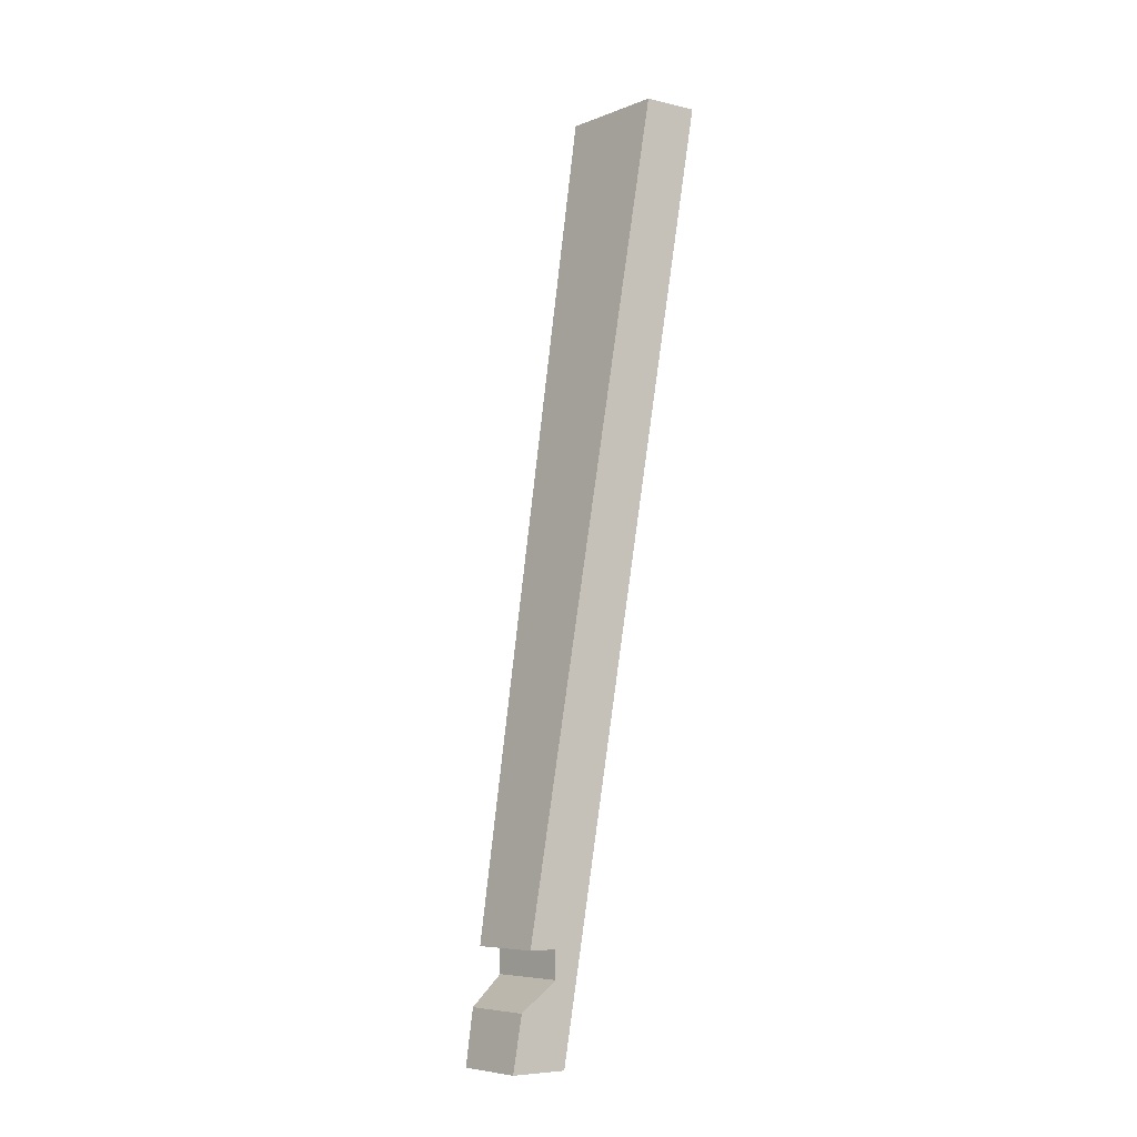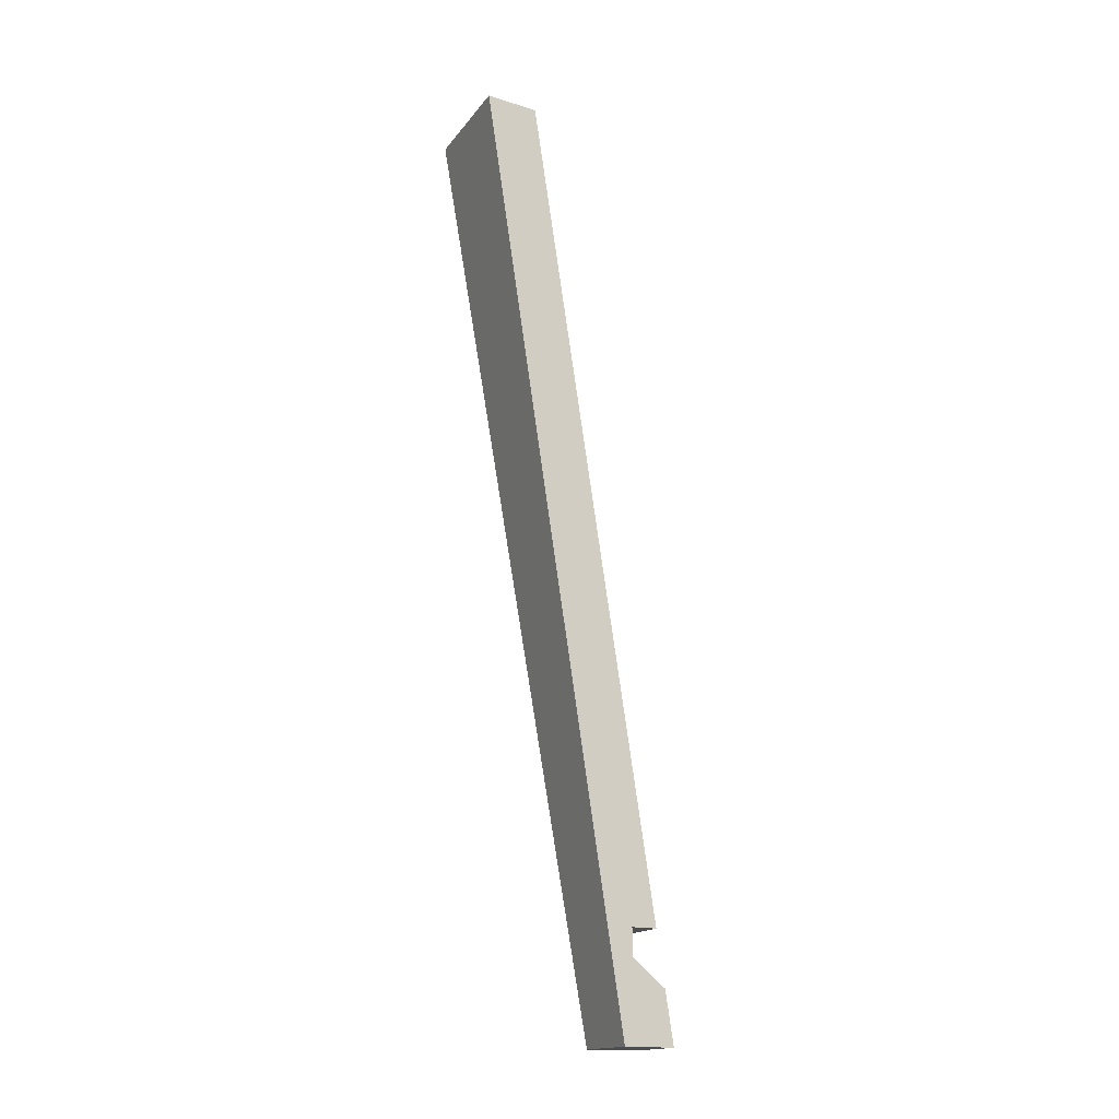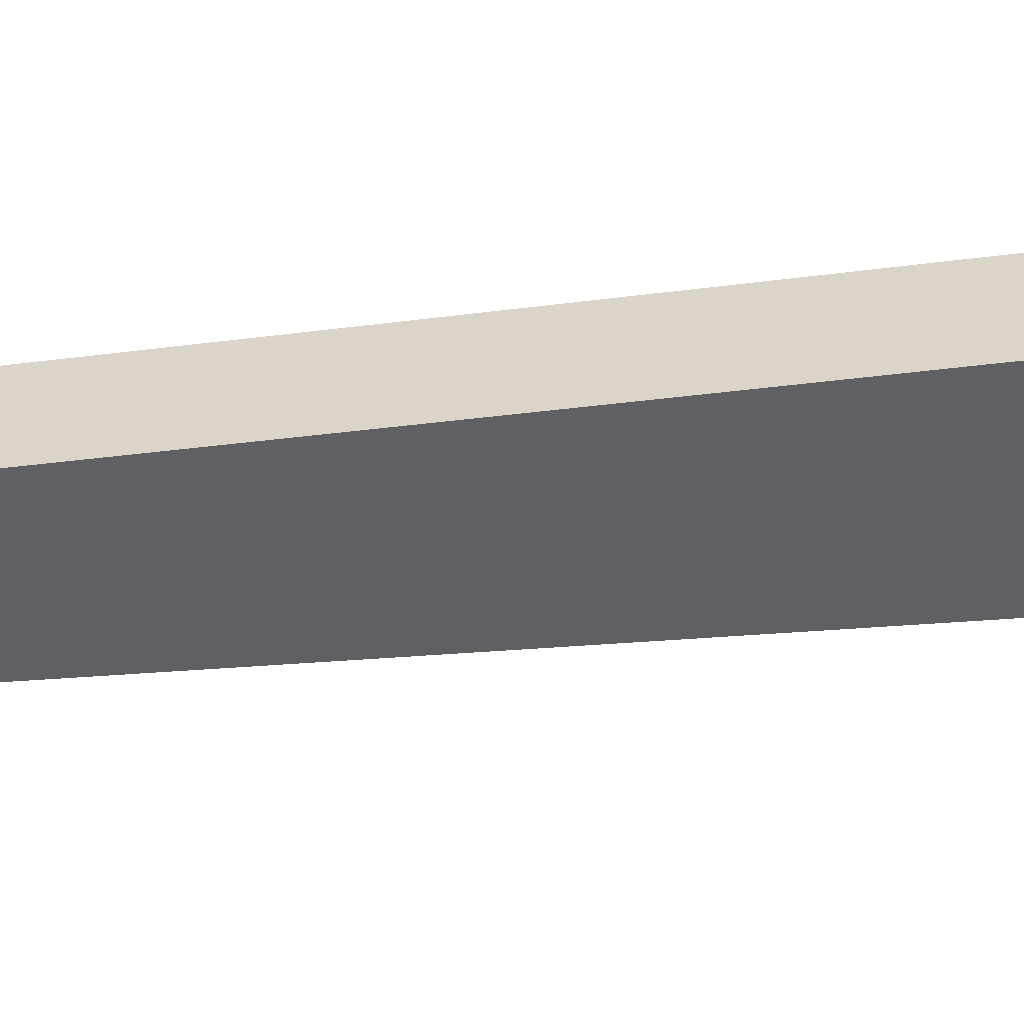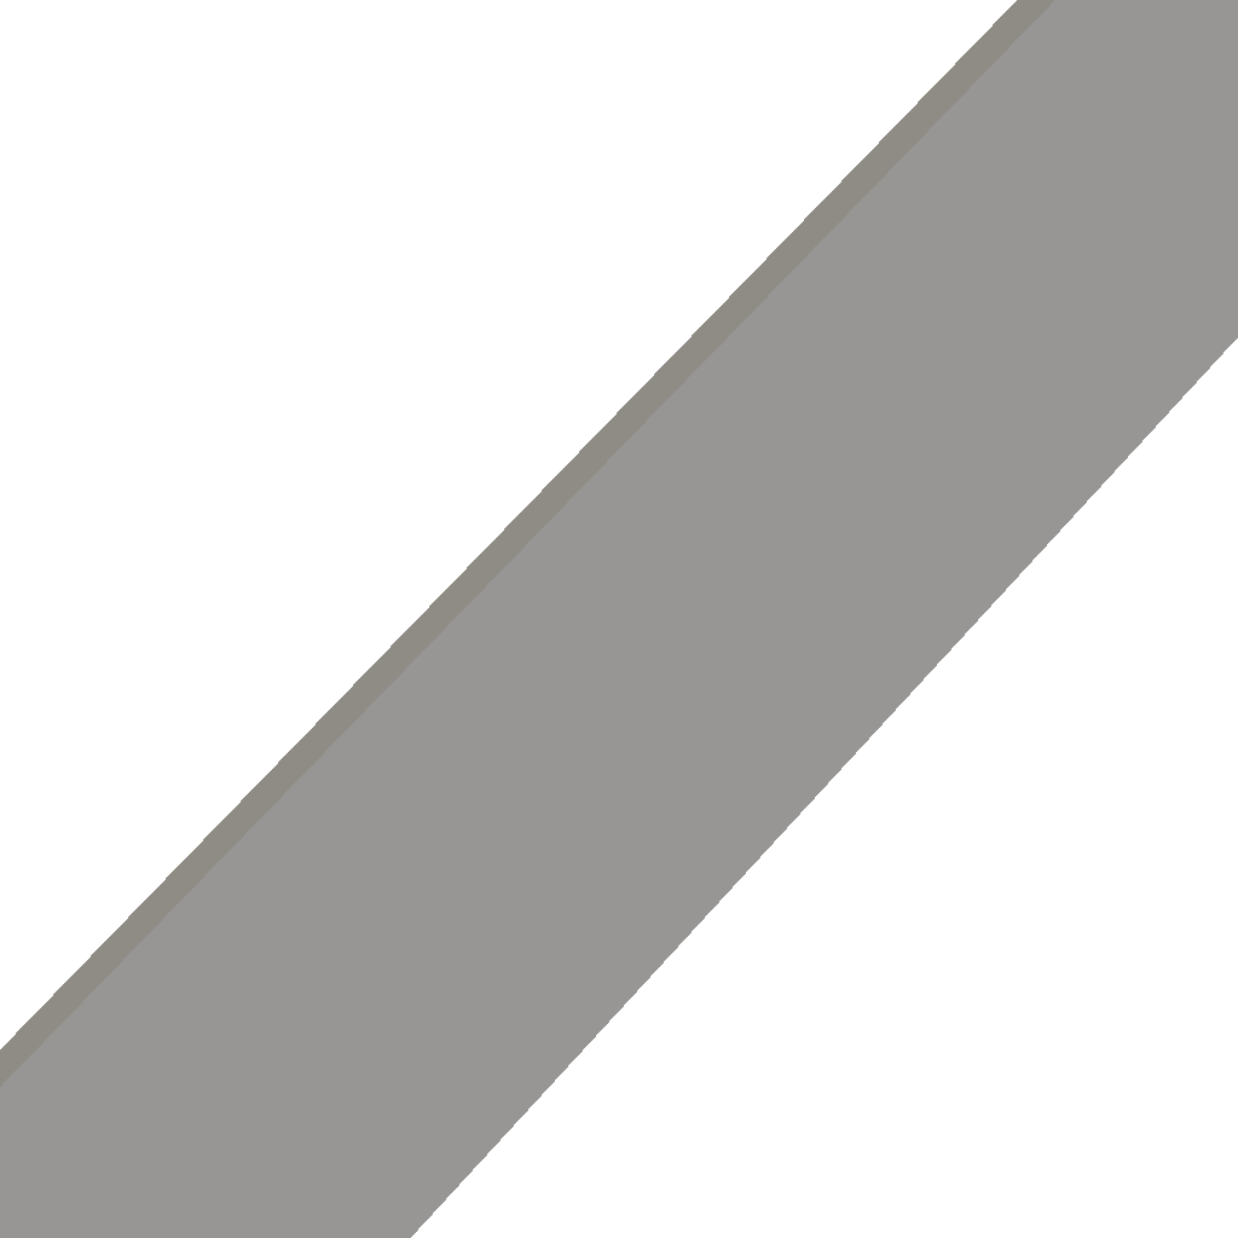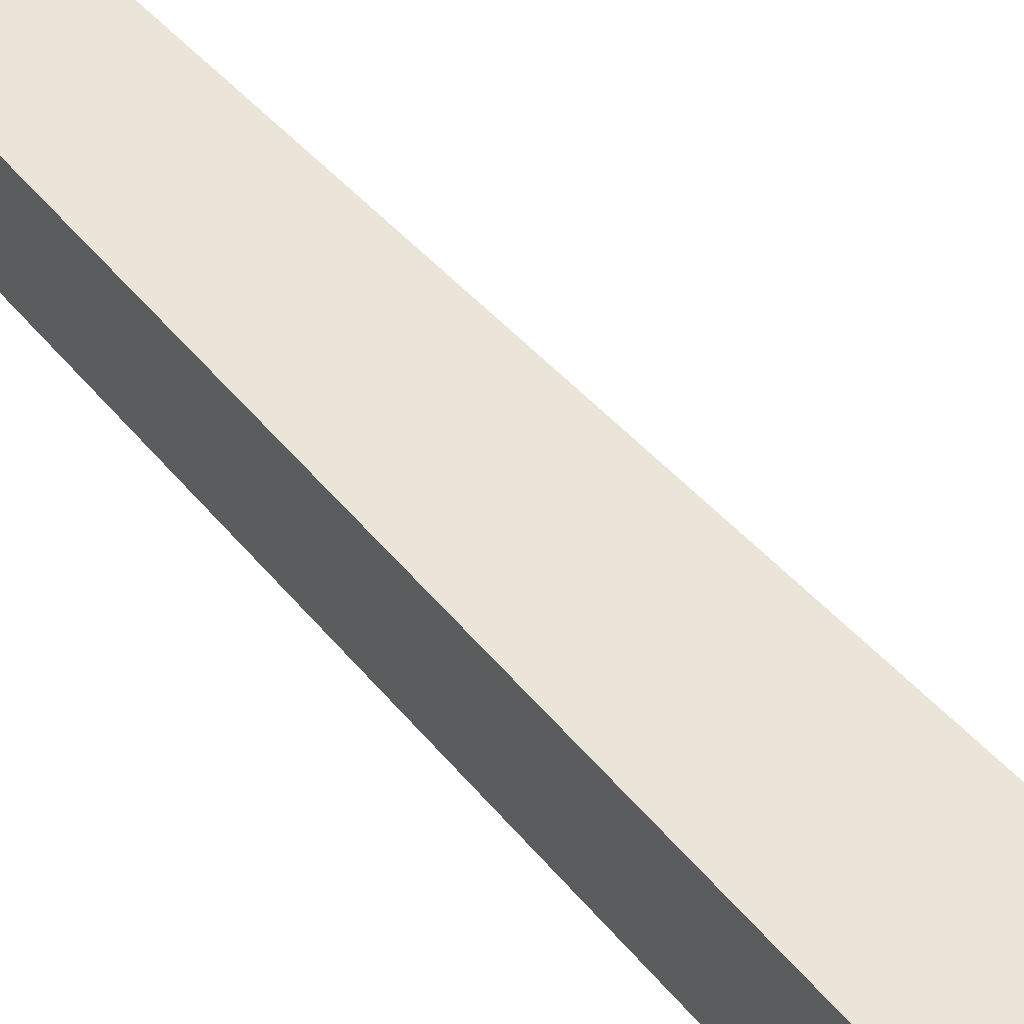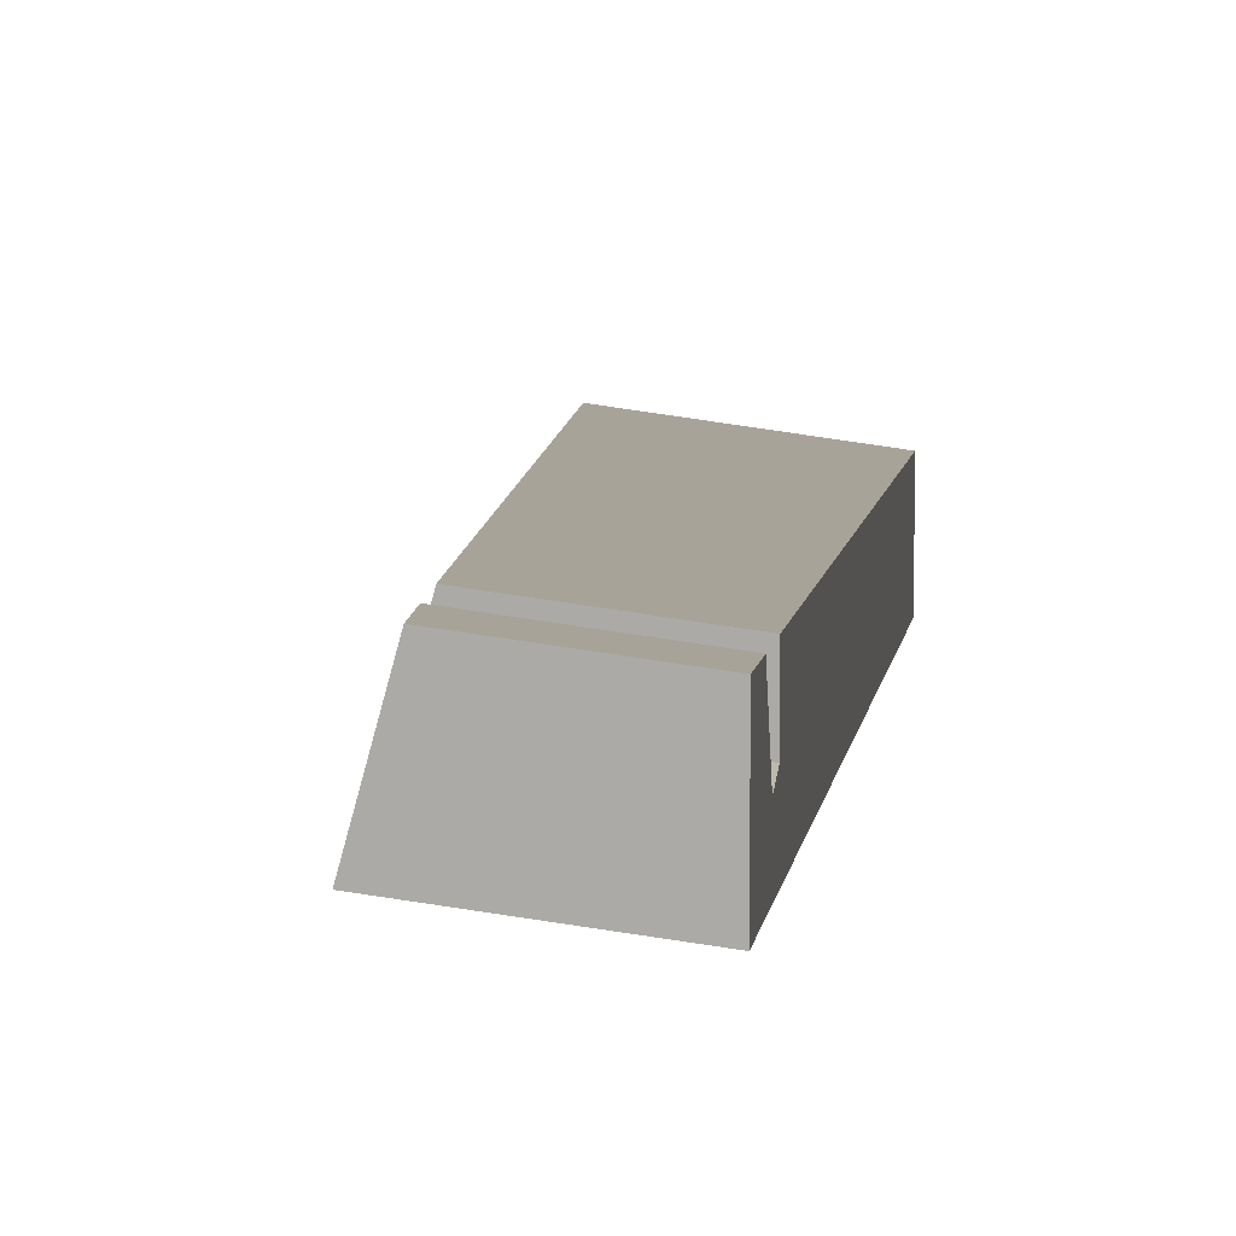
<metadata>
{"format":"obj","ext":"obj","renderer":"f3d","projection":"perspective","resolution":1024,"background":"white","views":[{"elev":-6.6,"azim":55.7,"up":"+Y"},{"elev":-16.7,"azim":-107.1,"up":"+Y"},{"elev":-53.1,"azim":104.3,"up":"+Z"},{"elev":-55.8,"azim":-40.5,"up":"+Z"},{"elev":33.7,"azim":143.8,"up":"+Z"},{"elev":13.4,"azim":4.3,"up":"+Z"}]}
</metadata>
<code>
o Group_53_15/Group_53/mesh88/mesh88-geometry#mesh88-geometry
v -0.003994 -0.4916 -0.3177
v -0.1239 0.4337 -0.4562
v -0.08402 -0.4916 -0.3072
v -0.003994 0.4337 -0.472
v -0.1098 0.4337 -0.4035
v -0.003965 -0.4917 -0.2632
v -0.003994 0.4337 -0.4174
v -0.08158 -0.3841 -0.2982
v -0.06991 -0.4916 -0.2545
v -0.003994 -0.4114 -0.3084
v -0.003994 -0.3841 -0.3084
v -0.07455 -0.3841 -0.2719
v -0.08158 -0.4114 -0.2982
v -0.003994 -0.3841 -0.2811
v -0.00398 -0.4386 -0.2721
v -0.07219 -0.4386 -0.2631
f 1 2 3
f 2 1 4
f 3 2 1
f 4 1 2
f 5 3 2
f 2 3 5
f 3 6 1
f 1 6 3
f 1 7 4
f 4 7 1
f 7 2 4
f 4 2 7
f 3 5 8
f 8 5 3
f 2 7 5
f 5 7 2
f 6 3 9
f 9 3 6
f 6 10 1
f 1 10 6
f 7 1 11
f 11 1 7
f 8 5 12
f 12 5 8
f 13 3 8
f 8 3 13
f 14 5 7
f 7 5 14
f 3 13 9
f 9 13 3
f 9 15 6
f 6 15 9
f 10 6 15
f 15 6 10
f 11 1 10
f 10 1 11
f 7 11 14
f 14 11 7
f 5 14 12
f 12 14 5
f 14 8 12
f 12 8 14
f 8 10 13
f 13 10 8
f 9 13 16
f 16 13 9
f 15 9 16
f 16 9 15
f 15 13 10
f 10 13 15
f 10 8 11
f 11 8 10
f 8 14 11
f 11 14 8
f 13 15 16
f 16 15 13

</code>
